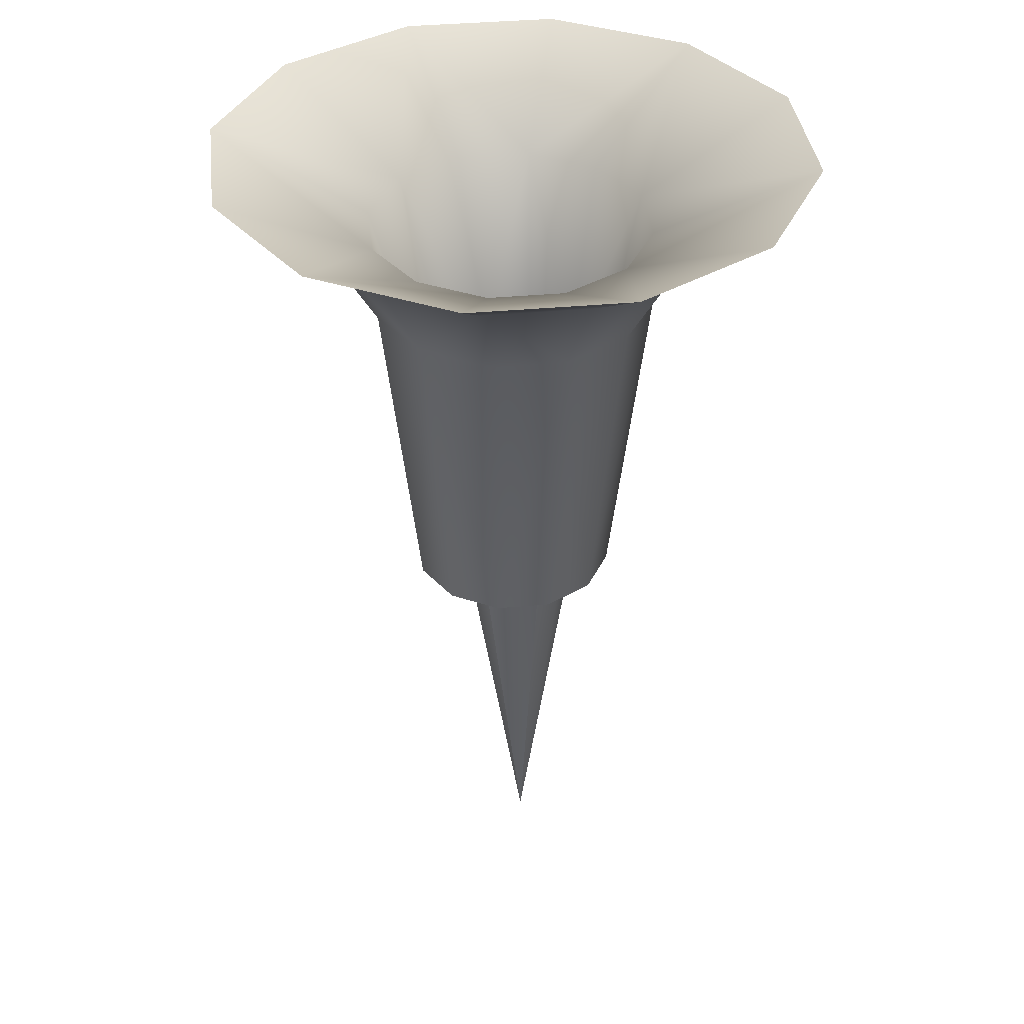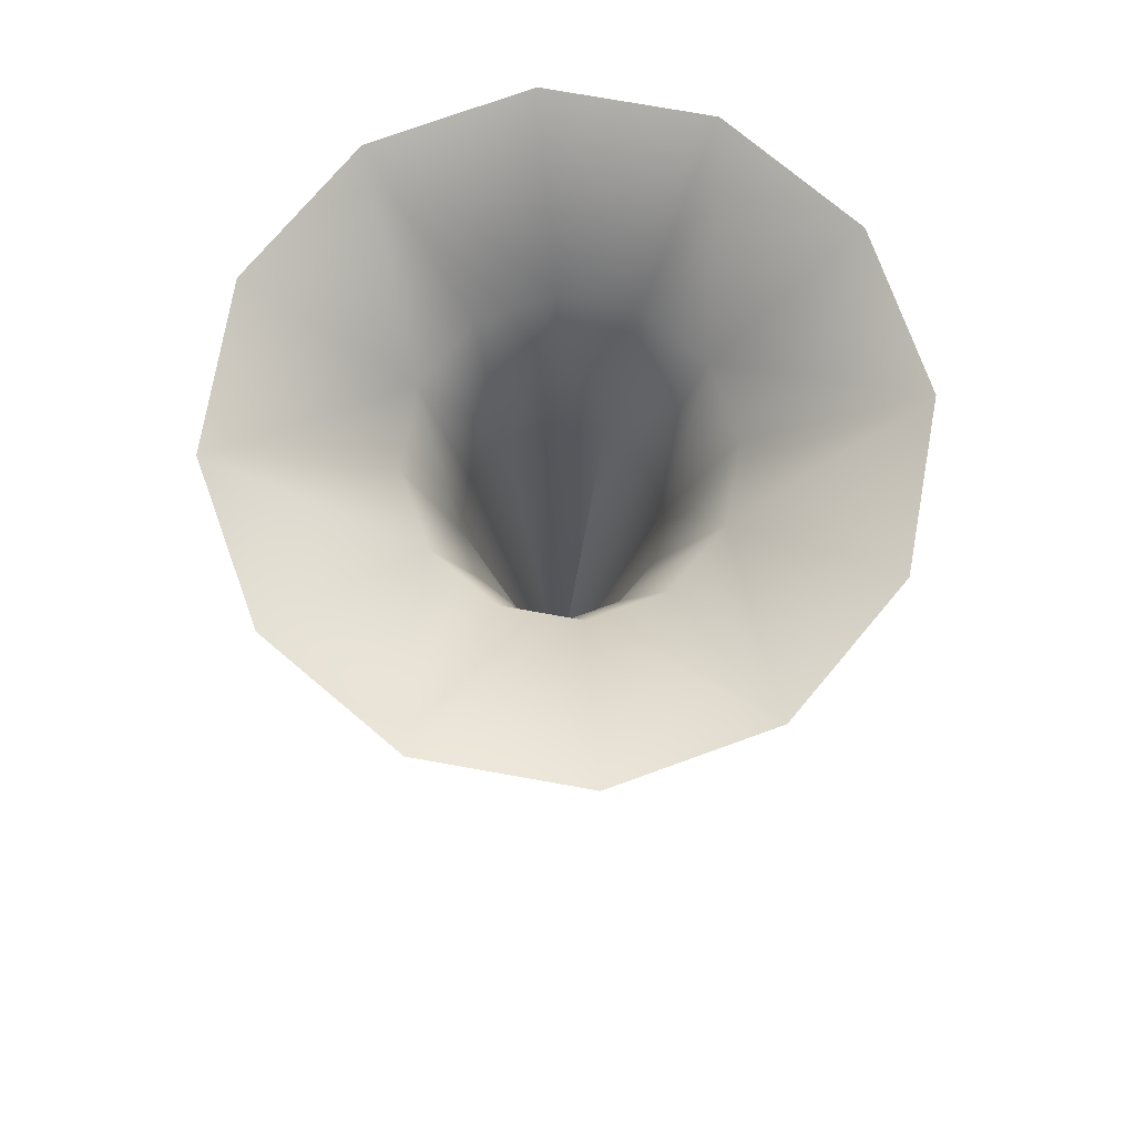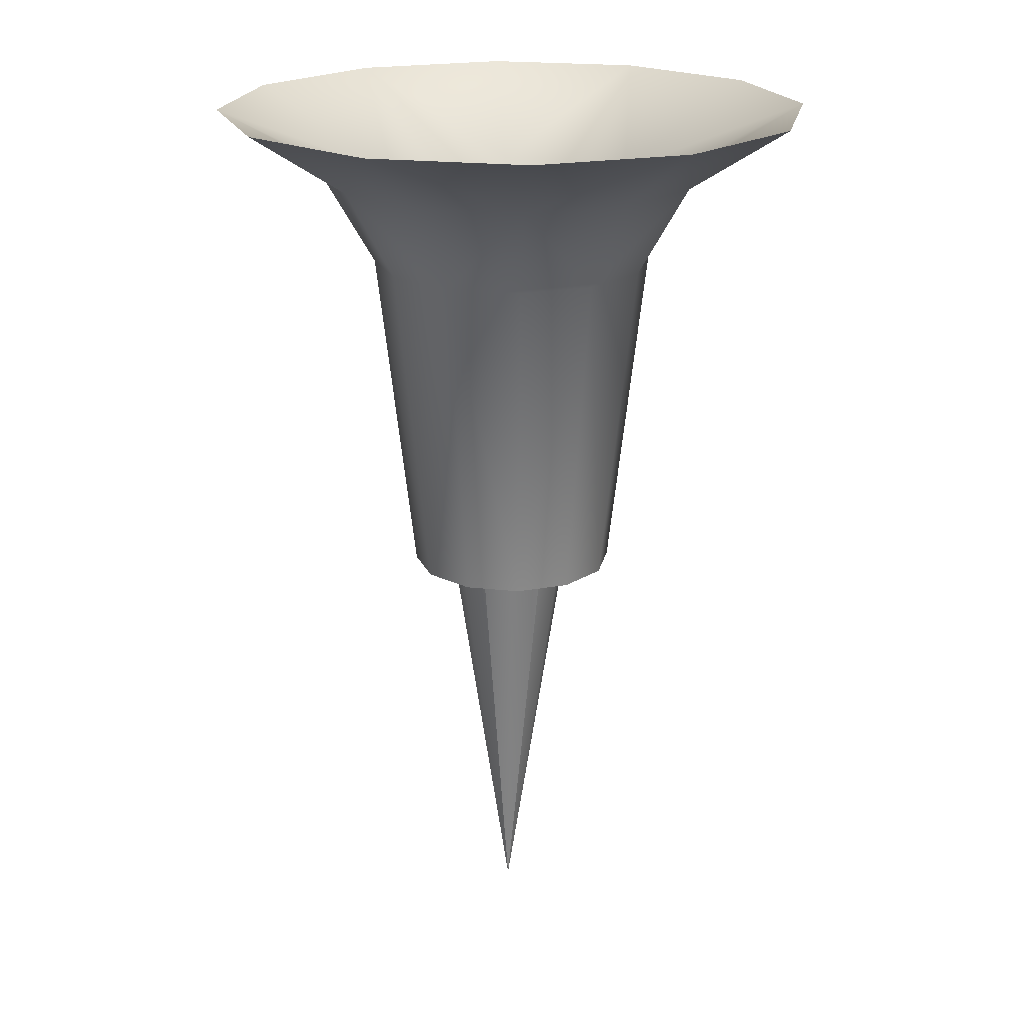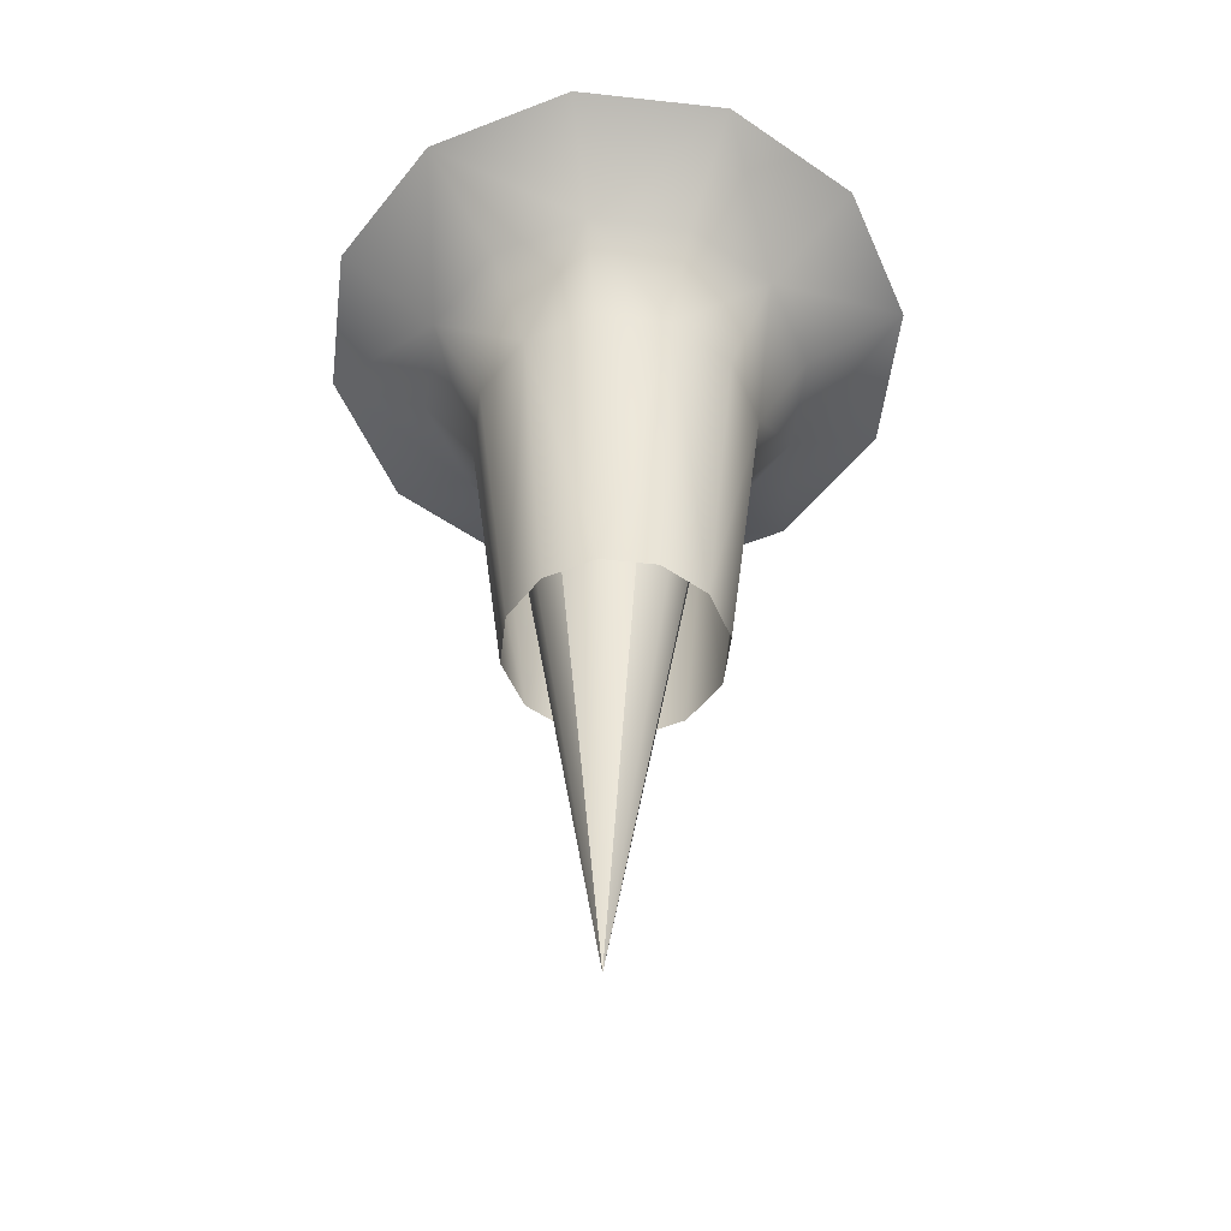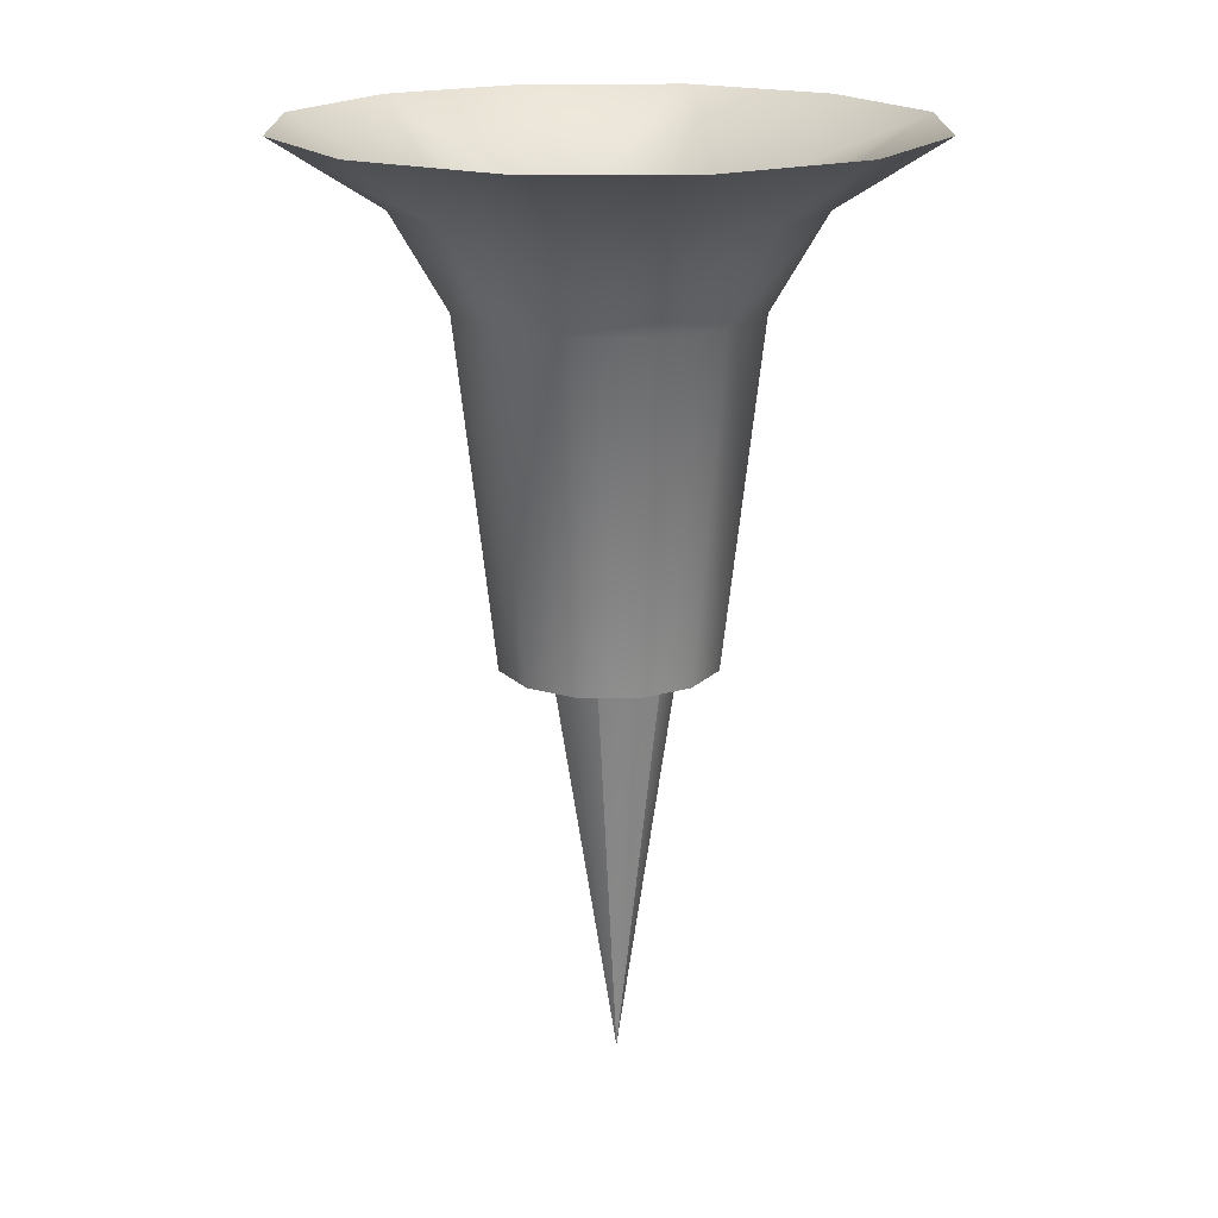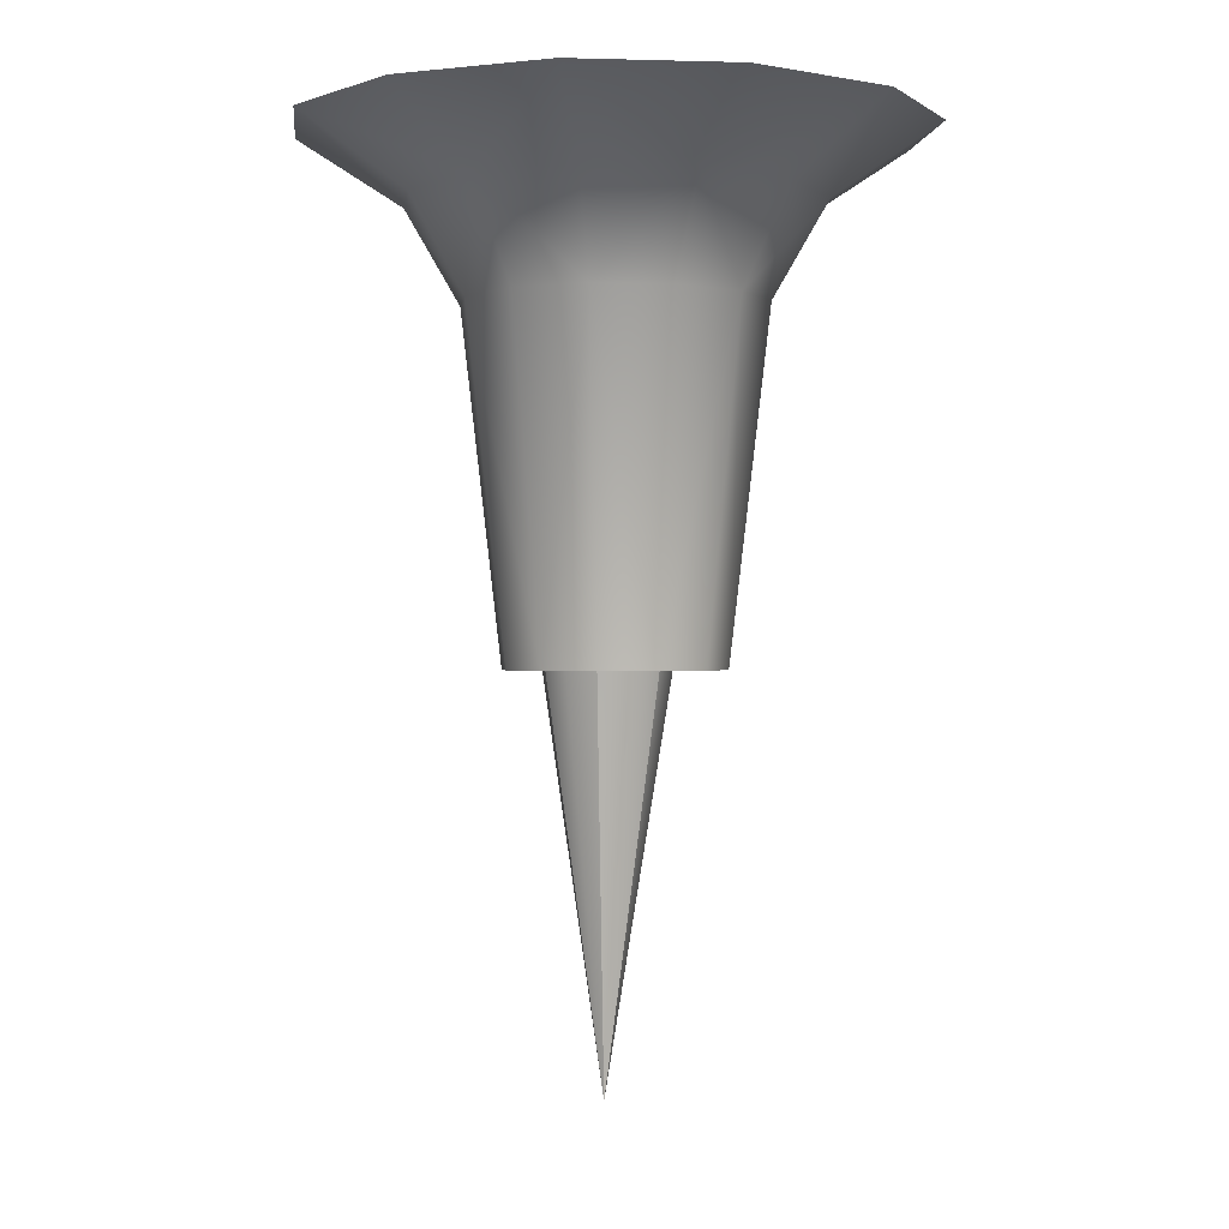
<metadata>
{"format":"obj","ext":"obj","renderer":"f3d","projection":"perspective","resolution":1024,"background":"white","views":[{"elev":37.4,"azim":-81.8,"up":"+Y"},{"elev":74.9,"azim":85.1,"up":"+Y"},{"elev":20.5,"azim":26.6,"up":"+Y"},{"elev":-51.2,"azim":98.1,"up":"+Y"},{"elev":18.2,"azim":-45.1,"up":"+Y"},{"elev":-0.4,"azim":68.6,"up":"+Y"}]}
</metadata>
<code>
g Converted object 0(m0)
v 1.86 0 8.937
v 2.551 5.931 8.937
v 3.499 7.561 8.937
v 5.333 8.752 8.937
v 1.61 0 9.867
v 2.209 5.931 10.21
v 3.03 7.561 10.69
v 4.619 8.752 11.6
v 0.9298 0 10.55
v 1.275 5.931 11.15
v 1.75 7.561 11.97
v 2.667 8.752 13.56
v 0 0 10.8
v 0 5.931 11.49
v 0 7.561 12.44
v 0 8.752 14.27
v -0.9298 0 10.55
v -1.275 5.931 11.15
v -1.75 7.561 11.97
v -2.667 8.752 13.56
v -1.61 0 9.867
v -2.209 5.931 10.21
v -3.03 7.561 10.69
v -4.619 8.752 11.6
v -1.86 0 8.937
v -2.551 5.931 8.937
v -3.499 7.561 8.937
v -5.333 8.752 8.937
v -1.61 0 8.008
v -2.209 5.931 7.662
v -3.03 7.561 7.188
v -4.619 8.752 6.271
v -0.9298 0 7.327
v -1.275 5.931 6.728
v -1.75 7.561 5.907
v -2.667 8.752 4.319
v -0 0 7.078
v -0 5.931 6.387
v -0 7.561 5.438
v -0 8.752 3.604
v 0.9298 0 7.327
v 1.275 5.931 6.728
v 1.75 7.561 5.907
v 2.667 8.752 4.319
v 1.61 0 8.008
v 2.209 5.931 7.662
v 3.03 7.561 7.188
v 4.619 8.752 6.271
v 5.333 8.752 8.937
v 2.551 7.318 8.892
v 1.674 3.942 9.028
v -0 -6.963 9.119
v 4.619 8.752 11.6
v 2.209 7.318 10.17
v 1.449 3.942 9.865
v -0 -6.963 9.119
v 2.667 8.752 13.56
v 1.275 7.318 11.1
v 0.8368 3.942 10.48
v -0 -6.963 9.119
v 0 8.752 14.27
v 0 7.318 11.44
v 0 3.942 10.7
v -0 -6.963 9.119
v -2.667 8.752 13.56
v -1.275 7.318 11.1
v -0.8368 3.942 10.48
v -0 -6.963 9.119
v -4.619 8.752 11.6
v -2.209 7.318 10.17
v -1.449 3.942 9.865
v -0 -6.963 9.119
v -5.333 8.752 8.937
v -2.551 7.318 8.892
v -1.674 3.942 9.028
v -0 -6.963 9.119
v -4.619 8.752 6.271
v -2.209 7.318 7.617
v -1.449 3.942 8.192
v -0 -6.963 9.119
v -2.667 8.752 4.319
v -1.275 7.318 6.683
v -0.8368 3.942 7.579
v -0 -6.963 9.119
v -0 8.752 3.604
v -0 7.318 6.341
v -0 3.942 7.355
v -0 -6.963 9.119
v 2.667 8.752 4.319
v 1.275 7.318 6.683
v 0.8368 3.942 7.579
v -0 -6.963 9.119
v 4.619 8.752 6.271
v 2.209 7.318 7.617
v 1.449 3.942 8.192
v -0 -6.963 9.119
f 1 2 6
f 1 6 5
f 2 3 6
f 3 7 6
f 3 4 8
f 3 8 7
f 5 6 9
f 6 10 9
f 6 7 11
f 6 11 10
f 7 8 11
f 8 12 11
f 9 10 14
f 9 14 13
f 10 11 14
f 11 15 14
f 11 12 16
f 11 16 15
f 13 14 17
f 14 18 17
f 14 15 19
f 14 19 18
f 15 16 19
f 16 20 19
f 17 18 22
f 17 22 21
f 18 19 22
f 19 23 22
f 19 20 24
f 19 24 23
f 21 22 25
f 22 26 25
f 22 23 27
f 22 27 26
f 23 24 27
f 24 28 27
f 25 26 30
f 25 30 29
f 26 27 30
f 27 31 30
f 27 28 32
f 27 32 31
f 29 30 33
f 30 34 33
f 30 31 35
f 30 35 34
f 31 32 35
f 32 36 35
f 33 34 38
f 33 38 37
f 34 35 38
f 35 39 38
f 35 36 40
f 35 40 39
f 37 38 41
f 38 42 41
f 38 39 43
f 38 43 42
f 39 40 43
f 40 44 43
f 41 42 46
f 41 46 45
f 42 43 46
f 43 47 46
f 43 44 48
f 43 48 47
f 45 46 1
f 46 2 1
f 46 47 3
f 46 3 2
f 47 48 3
f 48 4 3
f 49 50 53
f 50 54 53
f 50 51 55
f 50 55 54
f 51 52 55
f 52 56 55
f 53 54 58
f 53 58 57
f 54 55 58
f 55 59 58
f 55 56 60
f 55 60 59
f 57 58 61
f 58 62 61
f 58 59 63
f 58 63 62
f 59 60 63
f 60 64 63
f 61 62 66
f 61 66 65
f 62 63 66
f 63 67 66
f 63 64 68
f 63 68 67
f 65 66 69
f 66 70 69
f 66 67 71
f 66 71 70
f 67 68 71
f 68 72 71
f 69 70 74
f 69 74 73
f 70 71 74
f 71 75 74
f 71 72 76
f 71 76 75
f 73 74 77
f 74 78 77
f 74 75 79
f 74 79 78
f 75 76 79
f 76 80 79
f 77 78 82
f 77 82 81
f 78 79 82
f 79 83 82
f 79 80 84
f 79 84 83
f 81 82 85
f 82 86 85
f 82 83 87
f 82 87 86
f 83 84 87
f 84 88 87
f 85 86 90
f 85 90 89
f 86 87 90
f 87 91 90
f 87 88 92
f 87 92 91
f 89 90 93
f 90 94 93
f 90 91 95
f 90 95 94
f 91 92 95
f 92 96 95
f 93 94 50
f 93 50 49
f 94 95 50
f 95 51 50
f 95 96 52
f 95 52 51

</code>
